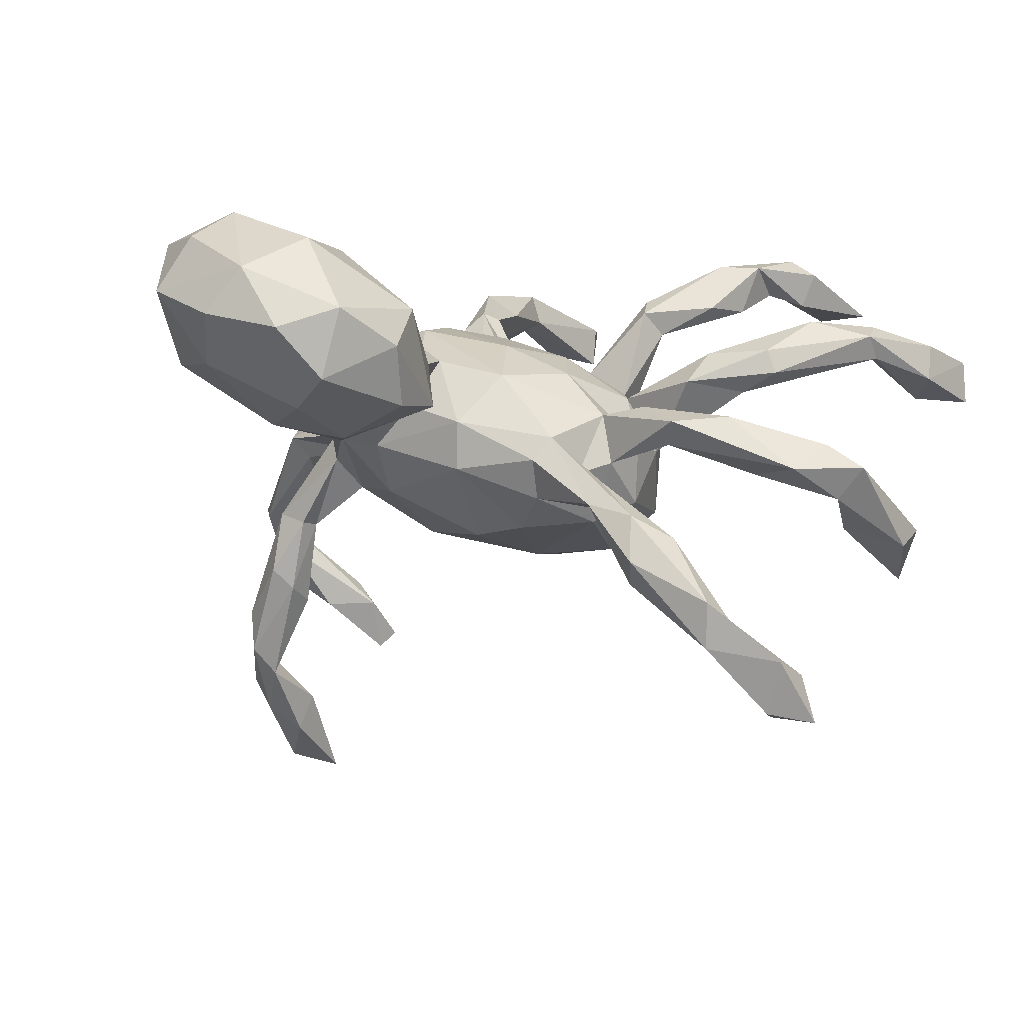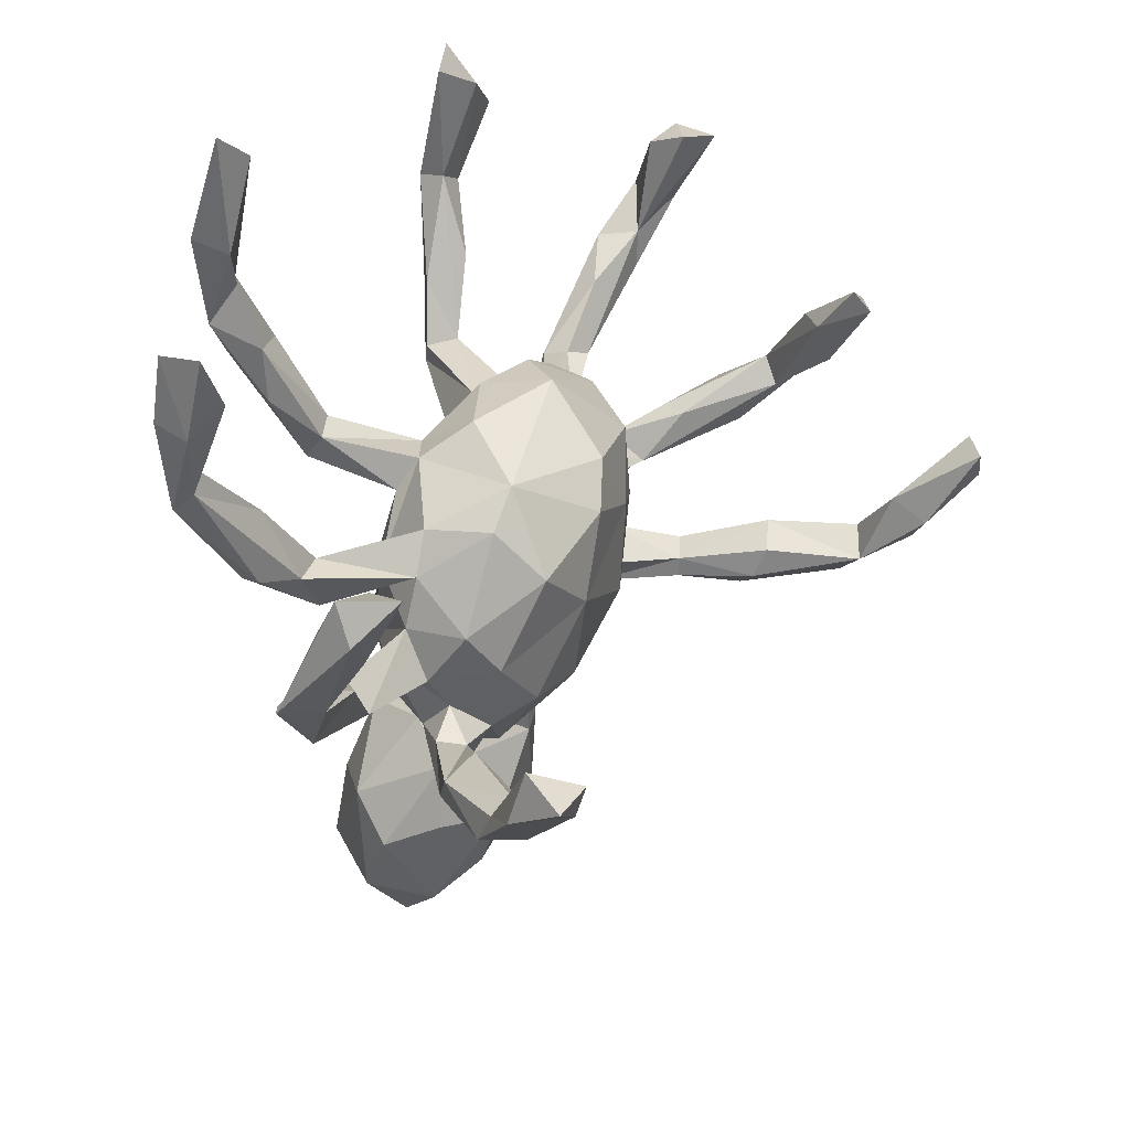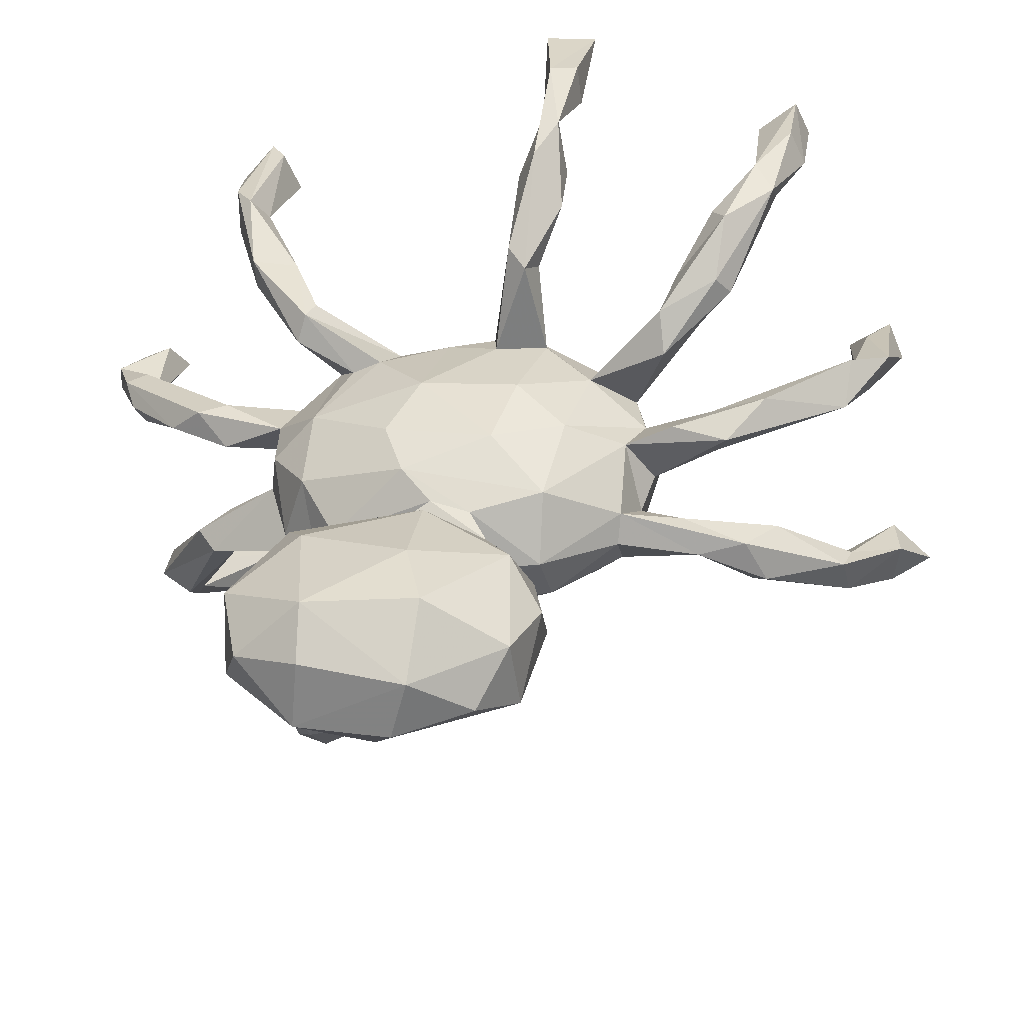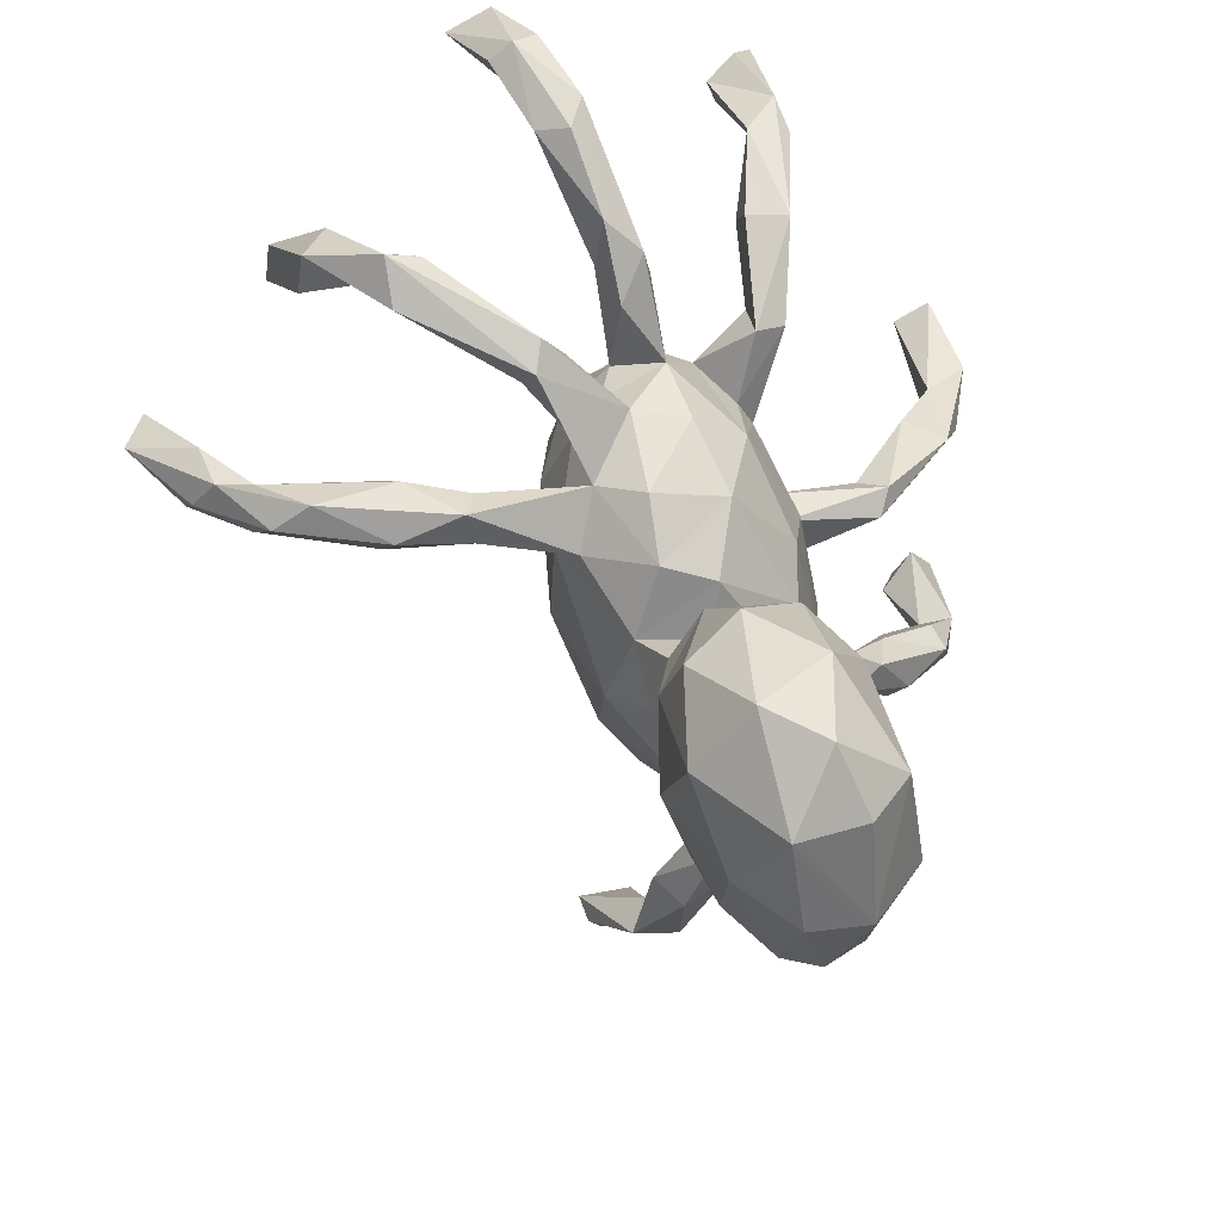
<metadata>
{"format":"obj","ext":"obj","renderer":"f3d","projection":"perspective","resolution":1024,"background":"white","views":[{"elev":-1.2,"azim":37.5,"up":"+Z"},{"elev":24.7,"azim":119.2,"up":"+Y"},{"elev":-44.6,"azim":22.2,"up":"+Y"},{"elev":-41.9,"azim":-62.7,"up":"+Y"}]}
</metadata>
<code>
v 0.2978 0.7015 0.2361
v -0.5173 0.3503 -0.3902
v -0.2801 0.743 0.2504
v 0.6942 0.5416 0.04982
v -0.2536 0.6912 0.178
v -0.5277 0.3165 -0.4172
v 0.7052 0.261 -0.2732
v -0.5825 0.3182 -0.3792
v -0.5356 0.06236 -0.6239
v 0.6203 0.5054 0.1159
v -0.5846 0.5498 -0.03467
v -0.6493 0.5388 -0.06195
v 0.6083 -0.007414 -0.5031
v -0.4756 0.1207 -0.6463
v 0.6668 0.24 -0.1944
v -0.4523 0.02491 -0.505
v 0.563 -0.08966 -0.3593
v -0.4551 -0.008517 -0.5651
v 0.7509 0.1942 -0.2167
v 0.6953 -0.009063 -0.5095
v 0.6863 0.4129 0.08585
v -0.5915 0.5298 0.03327
v 0.3679 0.7453 0.245
v -0.2549 0.7018 0.2507
v 0.3391 0.5574 0.2519
v 0.6925 0.5363 0.1219
v -0.5267 0.1314 -0.6057
v -0.5313 0.009685 -0.497
v -0.3276 0.6408 0.1983
v 0.2956 0.7145 0.2994
v 0.7432 0.2572 -0.189
v -0.5564 0.2825 -0.2864
v 0.6819 0.4286 0.1458
v -0.4911 -0.05428 -0.5261
v 0.3149 0.5585 0.3398
v 0.6358 0.4563 0.05471
v -0.6675 0.4237 0.06148
v -0.3355 0.6703 0.2486
v 0.6695 0.1328 -0.1866
v 0.3552 0.5767 0.3119
v 0.2019 0.2168 -0.1491
v 0.6269 -0.04806 -0.4955
v -0.5682 0.2032 -0.3291
v 0.6545 0.01738 -0.4325
v -0.6511 0.5506 0.01453
v 0.2806 0.5019 0.2883
v -0.5145 0.2785 -0.3278
v -0.03599 0.2982 -0.0849
v -0.5954 0.3636 0.05814
v 0.06401 0.1381 -0.2281
v 0.1181 0.2707 -0.03237
v 0.0001416 0.1997 -0.1964
v 0.2624 0.1626 -0.1524
v 0.7102 0.1774 -0.1319
v 0.6644 -0.06624 -0.408
v -0.5203 -0.06374 -0.4705
v -0.3241 0.5004 0.2593
v -0.3142 0.5625 0.3006
v -0.6051 0.1238 -0.2131
v -0.6407 0.2206 -0.2407
v 0.7016 0.05702 -0.1386
v 0.6891 0.08141 -0.09341
v 0.221 0.08128 -0.2201
v 0.3181 0.4311 0.3151
v -0.1729 0.181 -0.1442
v -0.6536 0.4361 0.09265
v 0.2803 0.1515 -0.04032
v -0.2219 0.2286 -0.0561
v -0.4415 -0.09362 -0.4551
v -0.2814 0.5127 0.3076
v 0.3018 0.4981 0.2696
v 0.6112 0.333 0.1213
v 0.1729 0.2151 0.03482
v -0.6563 0.4199 0.01645
v -0.4831 -0.04998 -0.4311
v 0.6211 0.3333 0.1757
v 0.6369 0.309 0.1177
v 0.1119 0.00412 -0.2289
v 0.316 0.08651 -0.04688
v -0.2585 0.3954 0.2061
v -0.5711 0.3538 0.1236
v -0.486 0.2985 0.08421
v -0.2665 0.1264 -0.07231
v -0.6134 0.1703 -0.1891
v -0.108 0.2928 0.0004553
v 0.641 0.2792 0.1551
v -0.6014 0.3019 0.06148
v 0.1024 0.2118 0.07329
v 0.7485 0.06255 -0.08715
v 0.2237 0.3931 0.2605
v 0.536 0.2544 0.1678
v 0.5599 0.2164 0.1812
v -0.2687 0.5209 0.2543
v 0.5921 -0.1094 -0.3388
v -0.37 -0.07959 -0.315
v 0.2263 0.2401 0.1788
v -0.08846 0.08681 -0.1923
v -0.6501 0.1688 -0.2699
v 0.3247 0.007859 -0.1386
v 0.2726 0.3692 0.3143
v -0.006521 0.2792 0.02985
v 0.5068 0.2399 0.09591
v 0.3012 0.3999 0.23
v -0.4747 -0.1232 -0.3395
v 0.5694 -0.1453 -0.3861
v -0.2161 0.2467 0.01651
v -0.1827 0.2199 0.09541
v -0.2046 0.3571 0.2508
v 0.4633 -0.209 -0.2439
v 0.29 0.3123 0.2312
v 0.4505 0.1791 0.1179
v -0.07279 0.2328 0.08562
v 0.5339 0.136 0.08706
v -0.4625 -0.1301 -0.4092
v -0.5096 0.08691 -0.04393
v 0.4735 0.1254 0.05487
v 0.02843 0.1965 0.102
v 0.2804 -0.05772 -0.1735
v -0.4293 -0.08745 -0.2292
v 0.1954 0.2345 0.2404
v 0.4588 -0.03148 -0.008183
v -0.439 0.1846 0.07024
v -0.4006 0.1948 0.09063
v -0.2642 0.1964 0.05631
v -0.2016 0.2656 0.1904
v -0.2908 0.3574 0.2348
v -0.3877 0.1893 0.1307
v 0.1934 0.2634 0.1888
v 0.6645 -0.02394 -0.08906
v 0.4081 0.1292 0.07233
v 0.5826 -0.1601 -0.3102
v -0.5962 0.283 0.1161
v 0.2672 0.06663 0.04883
v 0.431 -0.1633 -0.281
v -0.6046 0.3317 0.1375
v 0.1946 0.1631 0.06416
v 0.5653 0.01702 -0.09554
v 0.4302 -0.1157 -0.2155
v 0.1157 0.1561 0.101
v -0.5951 0.05163 -0.1508
v 0.5208 0.1294 0.1268
v -0.4893 0.08581 -0.09042
v -0.2942 0.145 0.01896
v 0.5006 -0.134 -0.205
v -0.2674 0.3478 0.2953
v 0.2152 0.1974 0.2162
v -0.4039 0.1243 0.09387
v 0.6928 0.03885 -0.04821
v 0.4195 0.0983 0.1235
v -0.1698 0.2551 0.2325
v 0.3469 -0.1596 -0.1513
v 0.5528 -0.04689 0.0007702
v 0.3332 0.005311 -0.03599
v -0.4141 -0.04509 -0.2944
v -0.3619 -0.1301 -0.2927
v -0.6477 0.1044 -0.1366
v 0.4555 -0.08364 -0.04561
v -0.08423 0.1628 0.1431
v -0.5032 0.1885 0.1179
v -0.1833 0.224 0.2433
v 0.406 0.04959 0.07206
v 0.3324 -0.07649 -0.07282
v -0.3095 0.01261 -0.03081
v -0.3233 -0.1079 -0.1727
v -0.4373 0.1753 0.1458
v -0.6098 0.1204 -0.1018
v 0.1879 -0.1418 -0.1838
v 0.1639 0.02147 0.1249
v -0.2241 0.04277 -0.1272
v -0.3866 -0.1576 -0.2581
v 0.3657 -0.1557 -0.1066
v -0.3087 0.06858 0.01125
v -0.266 -0.04546 -0.06629
v -0.2124 0.2006 0.2096
v -0.3795 -0.1415 -0.1531
v -0.3255 -0.1416 -0.1693
v 0.4789 -0.1089 -0.007459
v 0.08737 -0.137 -0.1955
v 0.3767 -0.2076 -0.1468
v -0.07719 -0.06235 -0.188
v -0.1351 0.1572 0.1427
v -0.2902 0.1143 0.1057
v -0.4257 0.04775 0.01791
v 0.248 -0.1763 -0.1352
v -0.441 0.003259 -0.03887
v 0.3975 -0.07314 0.02182
v 0.4527 -0.1918 -0.1665
v -0.3631 -0.08693 -0.1521
v -0.4867 0.01941 0.01583
v 0.2999 -0.1276 -0.09151
v -0.2226 -0.09145 -0.104
v -0.2405 -0.1434 -0.05359
v -0.3192 0.01587 0.06341
v -0.4638 -0.02193 -0.00294
v -0.2976 -0.08176 -0.003877
v 0.2331 -0.0681 0.08695
v -0.0442 -0.2211 -0.1178
v 0.1399 -0.2628 -0.08451
v 0.2836 -0.1831 -0.0314
v -0.2815 -0.1154 0.07196
v 0.1232 -0.09884 0.1395
v 0.3116 -0.07142 0.01079
v 0.2631 -0.21 -0.07047
v -0.1864 0.02981 0.178
v 0.008778 0.04401 0.1703
v -0.2777 0.002251 0.1378
v -0.03044 -0.2737 -0.0391
v -0.222 -0.1951 0.05765
v 0.1896 -0.1991 0.0781
v 0.1507 -0.2736 -0.00444
v -0.2083 -0.09895 0.1611
v -0.04669 -0.06087 0.1852
v 0.07317 -0.2269 0.1066
v 0.04882 -0.2776 0.02681
v -0.02096 -0.1517 0.1713
v -0.1464 -0.2362 -0.01909
v 0.01566 -0.2063 0.135
v -0.1592 -0.3017 0.03765
v -0.1646 -0.2015 0.1185
v -0.09646 -0.2348 0.07743
v -0.04744 -0.3468 -0.03279
v -0.2025 -0.2787 0.1122
v -0.053 -0.2358 0.1312
v 0.1689 -0.4421 0.01341
v 0.05879 -0.462 -0.03747
v 0.09841 -0.2889 0.09631
v 0.1498 -0.3378 0.01847
v 0.1709 -0.4175 0.1746
v 0.1969 -0.488 0.1071
v -0.2708 -0.4286 0.1128
v -0.197 -0.3964 0.04043
v -0.1243 -0.3811 0.3011
v -0.2229 -0.562 0.0929
v -0.1784 -0.3009 0.2411
v 0.04185 -0.311 0.2169
v 0.04769 -0.5636 0.00711
v 0.04567 -0.453 0.2781
v 0.1376 -0.6038 0.04856
v -0.2749 -0.3703 0.1972
v -0.09325 -0.4694 -0.0102
v -0.2456 -0.4647 0.3069
v 0.1669 -0.5941 0.1633
v 0.09783 -0.6698 0.1297
v -0.09562 -0.5648 0.3423
v -0.08713 -0.6362 0.08204
v 0.07374 -0.5677 0.2859
v -0.2819 -0.5429 0.2165
v -0.225 -0.5903 0.2953
v -0.02602 -0.703 0.1564
v 0.03093 -0.6786 0.2309
v -0.1653 -0.6758 0.2049
v -0.1185 -0.6418 0.2958
f 14 27 16
f 55 94 131
f 56 114 104
f 236 238 245
f 245 238 249
f 238 243 249
f 243 242 250
f 251 249 250
f 243 250 249
f 27 14 9
f 9 14 18
f 44 20 13
f 13 20 42
f 9 18 34
f 18 14 16
f 44 13 17
f 20 44 55
f 9 34 56
f 9 56 28
f 18 16 69
f 13 42 105
f 13 105 17
f 42 20 55
f 105 42 55
f 34 114 56
f 34 69 114
f 69 34 18
f 105 55 131
f 17 105 134
f 134 105 109
f 109 105 131
f 245 249 251
f 245 251 233
f 238 242 243
f 240 236 245
f 233 240 245
f 236 225 238
f 240 225 236
f 225 224 238
f 221 225 240
f 109 187 179
f 134 109 179
f 131 144 187
f 109 131 187
f 114 170 104
f 131 94 144
f 94 17 144
f 17 134 138
f 114 155 170
f 69 155 114
f 69 95 155
f 69 154 95
f 75 104 119
f 154 75 119
f 55 44 94
f 44 17 94
f 69 75 154
f 69 16 75
f 104 75 56
f 28 56 75
f 28 75 16
f 238 229 242
f 142 183 185
f 59 142 185
f 140 59 185
f 62 137 121
f 83 65 169
f 59 84 142
f 156 98 140
f 227 214 226
f 89 62 148
f 89 54 62
f 62 39 61
f 19 31 89
f 31 54 89
f 62 15 39
f 53 79 99
f 53 67 79
f 65 52 97
f 84 156 166
f 84 60 156
f 60 98 156
f 54 15 62
f 41 50 52
f 48 41 52
f 47 84 59
f 47 32 84
f 84 32 60
f 31 15 54
f 8 98 60
f 32 8 60
f 41 53 63
f 43 47 59
f 62 61 137
f 99 79 153
f 235 232 237
f 232 241 244
f 8 6 43
f 2 6 8
f 6 2 47
f 6 47 43
f 8 43 98
f 15 7 39
f 39 7 19
f 98 43 59
f 50 41 63
f 39 19 61
f 98 59 140
f 97 52 50
f 63 53 99
f 61 19 89
f 89 129 61
f 169 65 97
f 97 180 169
f 137 61 129
f 89 148 129
f 169 180 191
f 99 153 162
f 162 153 157
f 153 121 157
f 142 84 115
f 22 11 45
f 10 4 36
f 26 4 10
f 45 11 12
f 108 145 160
f 108 70 145
f 110 64 100
f 103 64 110
f 100 90 120
f 125 93 108
f 93 125 80
f 90 103 128
f 90 71 103
f 64 35 100
f 35 46 100
f 100 46 90
f 58 145 70
f 108 93 70
f 57 126 145
f 58 57 145
f 103 71 64
f 71 25 64
f 46 71 90
f 57 93 80
f 57 80 126
f 232 234 241
f 234 239 241
f 234 232 235
f 234 222 239
f 223 234 235
f 223 222 234
f 219 217 215
f 211 208 219
f 209 201 215
f 217 213 215
f 209 215 213
f 211 200 208
f 196 201 209
f 152 121 186
f 121 153 186
f 153 202 186
f 153 196 202
f 153 133 196
f 163 173 195
f 194 163 195
f 185 163 194
f 172 163 185
f 140 185 194
f 156 140 194
f 62 121 148
f 148 121 152
f 153 79 133
f 163 169 173
f 163 83 169
f 188 154 119
f 121 137 157
f 137 129 157
f 157 129 177
f 129 148 152
f 129 152 177
f 173 188 195
f 195 188 175
f 173 169 191
f 173 191 164
f 190 162 202
f 190 202 199
f 162 157 177
f 162 177 202
f 186 202 177
f 177 152 186
f 195 175 192
f 195 192 208
f 200 195 208
f 202 196 209
f 199 202 209
f 208 216 219
f 210 209 213
f 199 209 210
f 219 216 220
f 220 216 218
f 220 217 219
f 220 218 222
f 223 220 222
f 213 217 226
f 226 217 223
f 226 223 235
f 226 235 228
f 230 247 239
f 228 235 237
f 239 247 241
f 183 172 185
f 172 83 163
f 29 57 58
f 46 25 71
f 29 5 57
f 40 35 64
f 64 25 40
f 25 23 40
f 30 46 35
f 57 5 93
f 93 24 70
f 5 24 93
f 38 29 58
f 1 46 30
f 46 1 25
f 1 23 25
f 3 70 24
f 70 3 58
f 3 38 58
f 23 35 40
f 23 30 35
f 23 1 30
f 5 3 24
f 3 29 38
f 29 3 5
f 19 7 31
f 31 7 15
f 47 2 32
f 2 8 32
f 215 211 219
f 201 212 215
f 212 211 215
f 196 168 201
f 206 200 211
f 193 200 206
f 193 195 200
f 193 194 195
f 172 193 182
f 172 183 193
f 189 194 193
f 183 189 193
f 156 194 189
f 183 115 189
f 166 156 189
f 115 166 189
f 79 116 161
f 130 116 79
f 149 133 161
f 79 161 133
f 133 168 196
f 143 172 182
f 143 83 172
f 183 142 115
f 130 67 133
f 67 130 79
f 68 83 143
f 84 166 115
f 65 83 68
f 139 136 146
f 92 149 141
f 106 68 124
f 124 68 143
f 67 73 133
f 102 116 130
f 111 102 130
f 147 143 182
f 136 139 168
f 73 136 133
f 133 136 168
f 130 133 149
f 161 116 113
f 111 130 149
f 113 141 161
f 141 149 161
f 206 182 193
f 168 139 205
f 168 205 201
f 205 204 212
f 205 212 201
f 204 206 211
f 204 211 212
f 48 52 65
f 68 48 65
f 53 41 67
f 203 199 210
f 216 197 207
f 191 197 216
f 191 216 192
f 187 171 199
f 171 190 199
f 151 190 171
f 151 184 190
f 191 180 197
f 164 191 192
f 176 164 192
f 175 176 192
f 164 188 173
f 188 119 175
f 118 190 184
f 190 118 162
f 99 162 118
f 167 118 184
f 154 188 164
f 95 154 164
f 167 78 118
f 63 118 78
f 118 63 99
f 180 78 178
f 97 78 180
f 97 50 78
f 244 241 248
f 246 237 244
f 241 247 248
f 192 216 208
f 50 63 78
f 237 232 244
f 223 217 220
f 41 73 67
f 51 88 73
f 41 51 73
f 85 68 106
f 85 48 68
f 41 48 51
f 205 117 158
f 158 204 205
f 158 181 204
f 107 204 181
f 182 206 204
f 107 182 204
f 165 147 182
f 92 111 149
f 139 146 120
f 117 205 139
f 88 117 139
f 107 181 174
f 27 9 28
f 106 124 107
f 107 124 182
f 124 127 182
f 124 123 127
f 182 127 165
f 122 143 147
f 122 123 143
f 124 143 123
f 159 147 165
f 159 122 147
f 87 122 159
f 86 92 141
f 113 86 141
f 113 77 86
f 91 111 92
f 91 102 111
f 77 113 116
f 102 77 116
f 136 73 96
f 51 48 101
f 158 160 181
f 158 112 160
f 198 203 210
f 178 198 197
f 178 167 198
f 198 167 184
f 151 179 184
f 203 184 179
f 151 134 179
f 144 171 187
f 179 187 199
f 198 184 203
f 203 179 199
f 197 198 207
f 198 210 207
f 221 227 225
f 225 227 224
f 231 218 221
f 231 221 240
f 231 240 233
f 227 229 224
f 230 231 233
f 238 224 229
f 230 233 247
f 247 233 251
f 250 242 246
f 251 252 248
f 252 251 250
f 16 27 28
f 88 101 117
f 158 117 112
f 101 112 117
f 101 85 112
f 85 106 107
f 112 85 107
f 82 123 122
f 51 101 88
f 48 85 101
f 96 110 146
f 136 96 146
f 88 139 120
f 128 88 120
f 160 112 150
f 181 160 174
f 125 107 174
f 112 125 150
f 135 159 165
f 127 135 165
f 135 132 159
f 132 87 159
f 76 91 92
f 76 102 91
f 96 88 128
f 73 88 96
f 112 107 125
f 123 82 127
f 127 82 81
f 122 49 82
f 87 49 122
f 86 76 92
f 72 77 102
f 37 74 87
f 21 33 86
f 81 135 127
f 37 87 132
f 21 86 77
f 76 72 102
f 74 49 87
f 36 21 77
f 72 36 77
f 49 74 12
f 145 174 160
f 100 120 146
f 150 108 160
f 125 108 150
f 145 126 174
f 174 126 125
f 110 100 146
f 96 103 110
f 128 103 96
f 90 128 120
f 80 125 126
f 135 37 132
f 33 76 86
f 49 81 82
f 81 66 135
f 66 37 135
f 49 66 81
f 22 66 49
f 10 72 76
f 10 36 72
f 33 26 76
f 26 10 76
f 11 22 49
f 45 37 66
f 22 45 66
f 37 12 74
f 45 12 37
f 21 26 33
f 4 26 21
f 4 21 36
f 49 12 11
f 78 167 178
f 207 214 221
f 216 207 221
f 207 210 214
f 218 231 222
f 216 221 218
f 214 227 221
f 214 210 213
f 226 214 213
f 239 222 230
f 231 230 222
f 226 228 227
f 229 227 228
f 228 237 246
f 229 228 242
f 242 228 246
f 248 247 251
f 244 248 252
f 250 244 252
f 246 244 250
f 144 17 138
f 119 104 175
f 175 104 170
f 95 164 155
f 170 155 176
f 151 138 134
f 144 138 151
f 151 171 144
f 170 176 175
f 176 155 164
f 180 178 197

</code>
